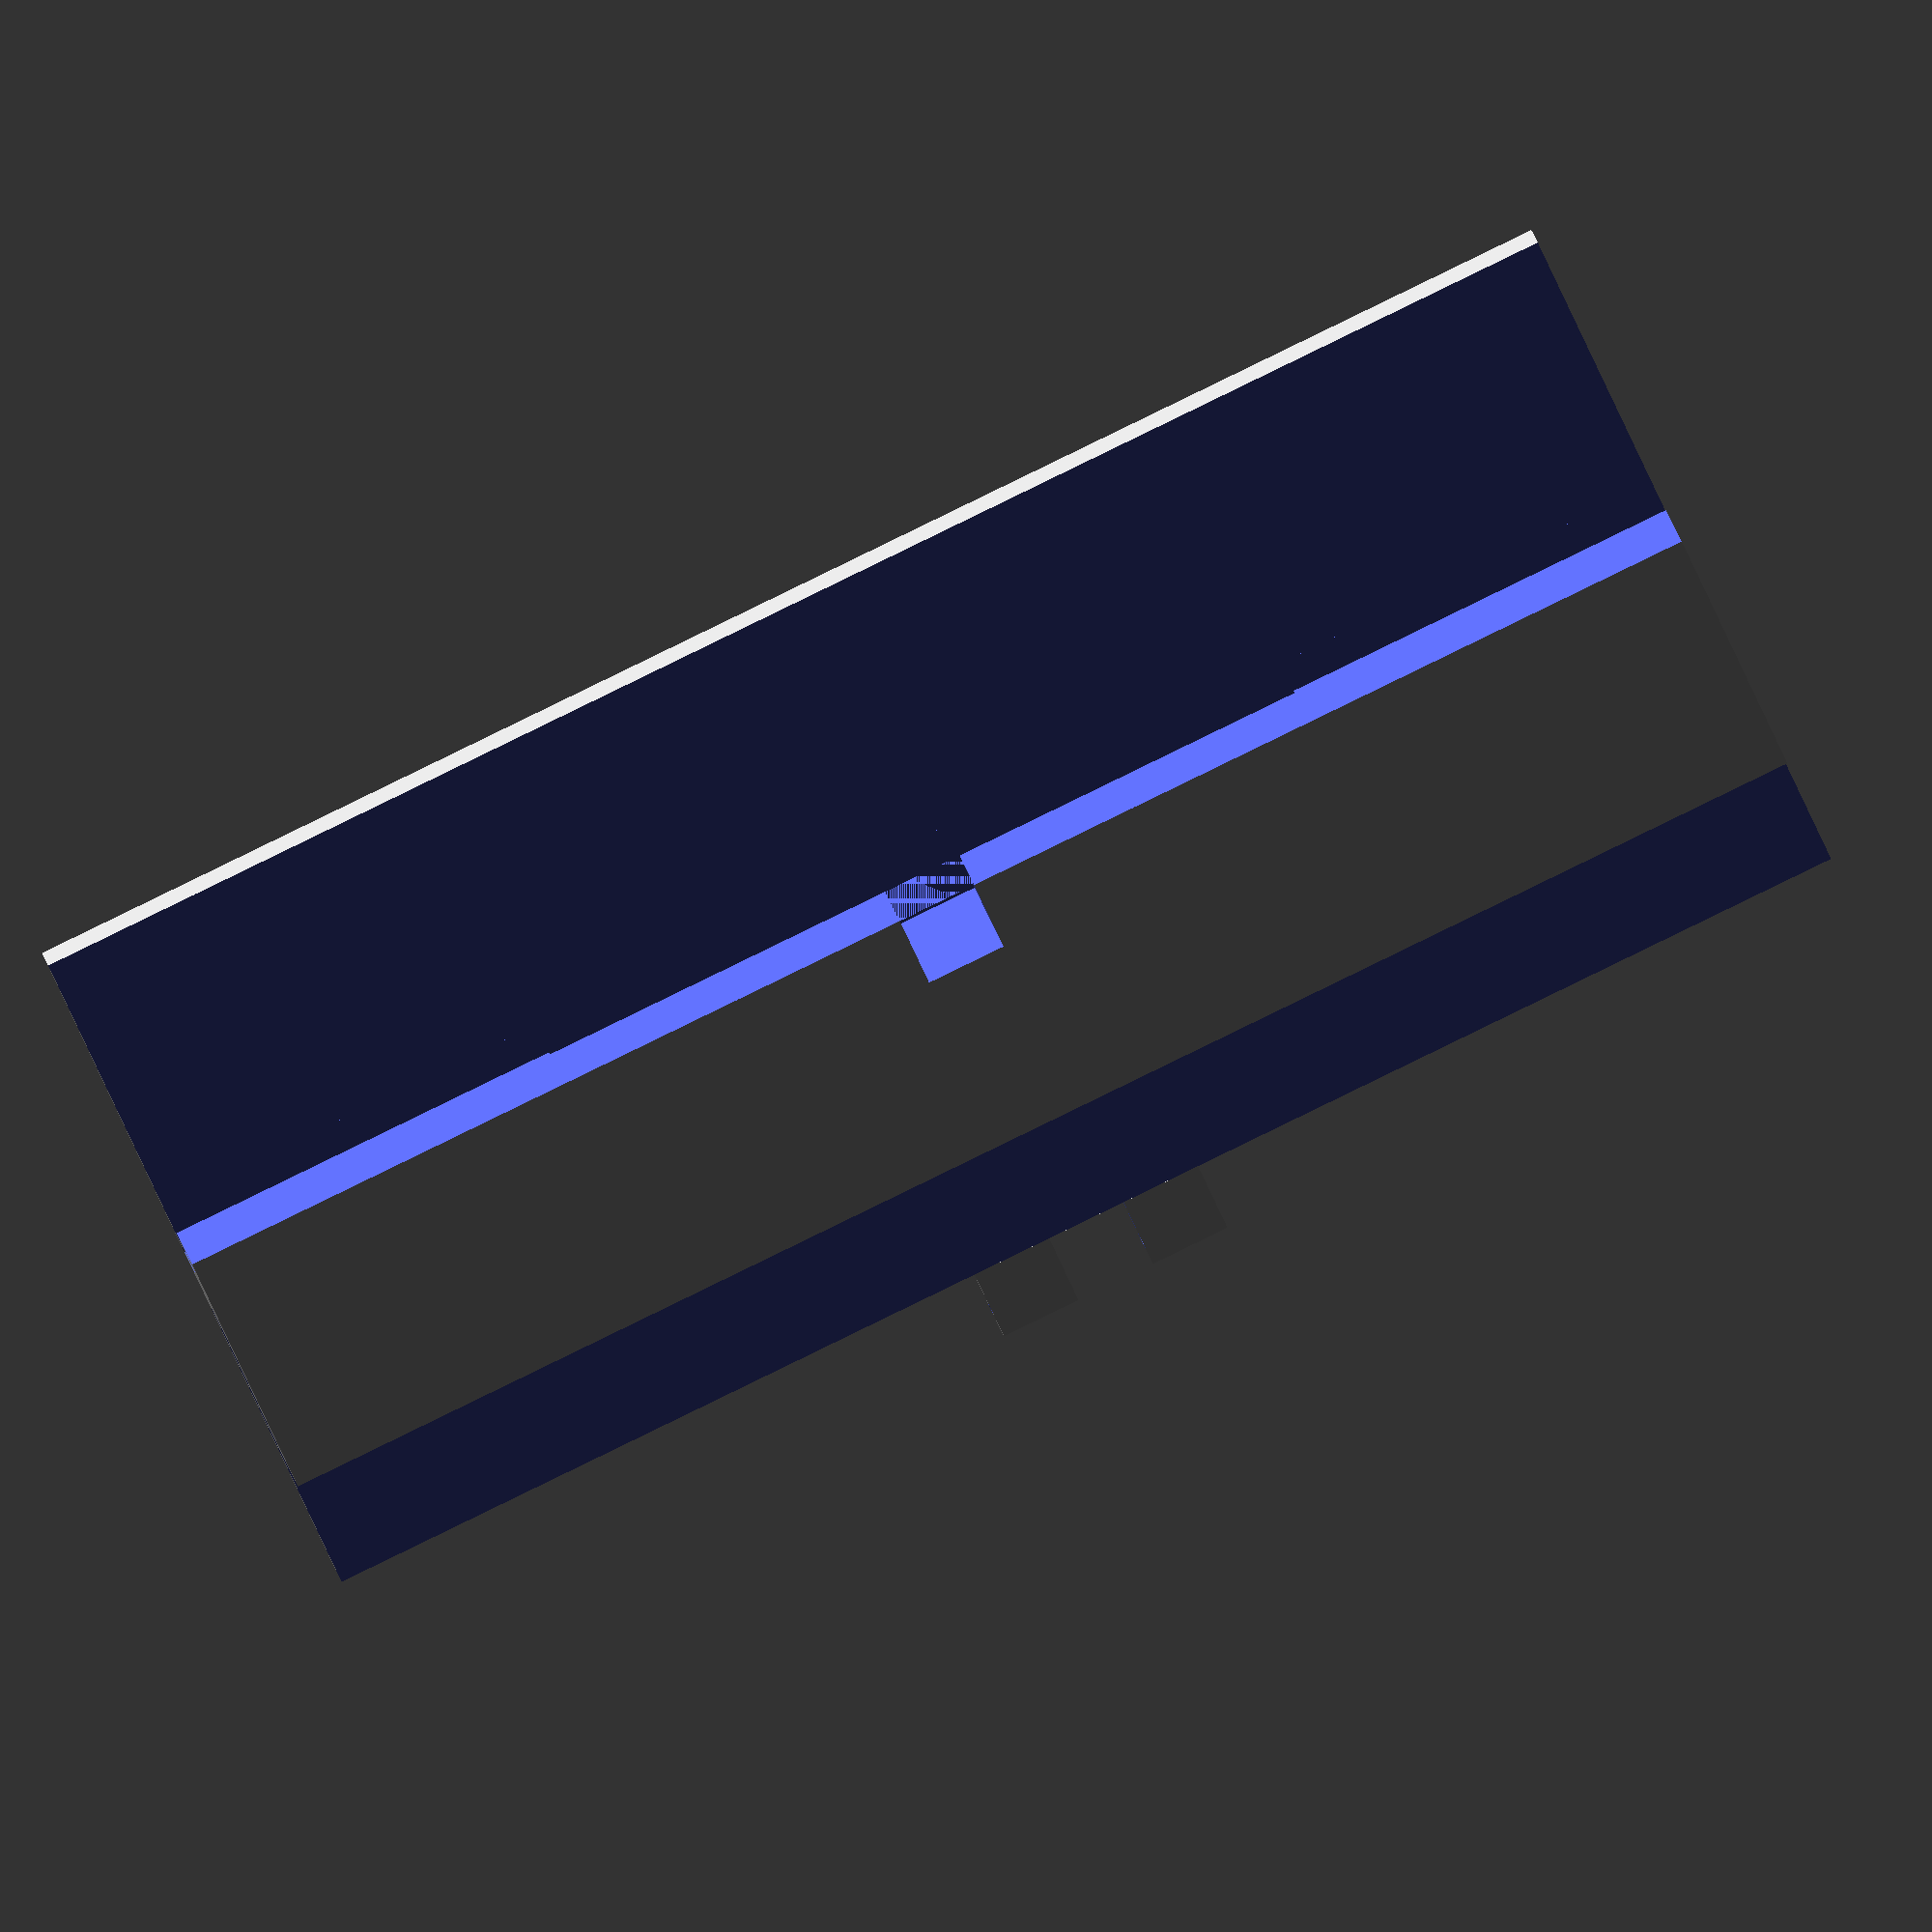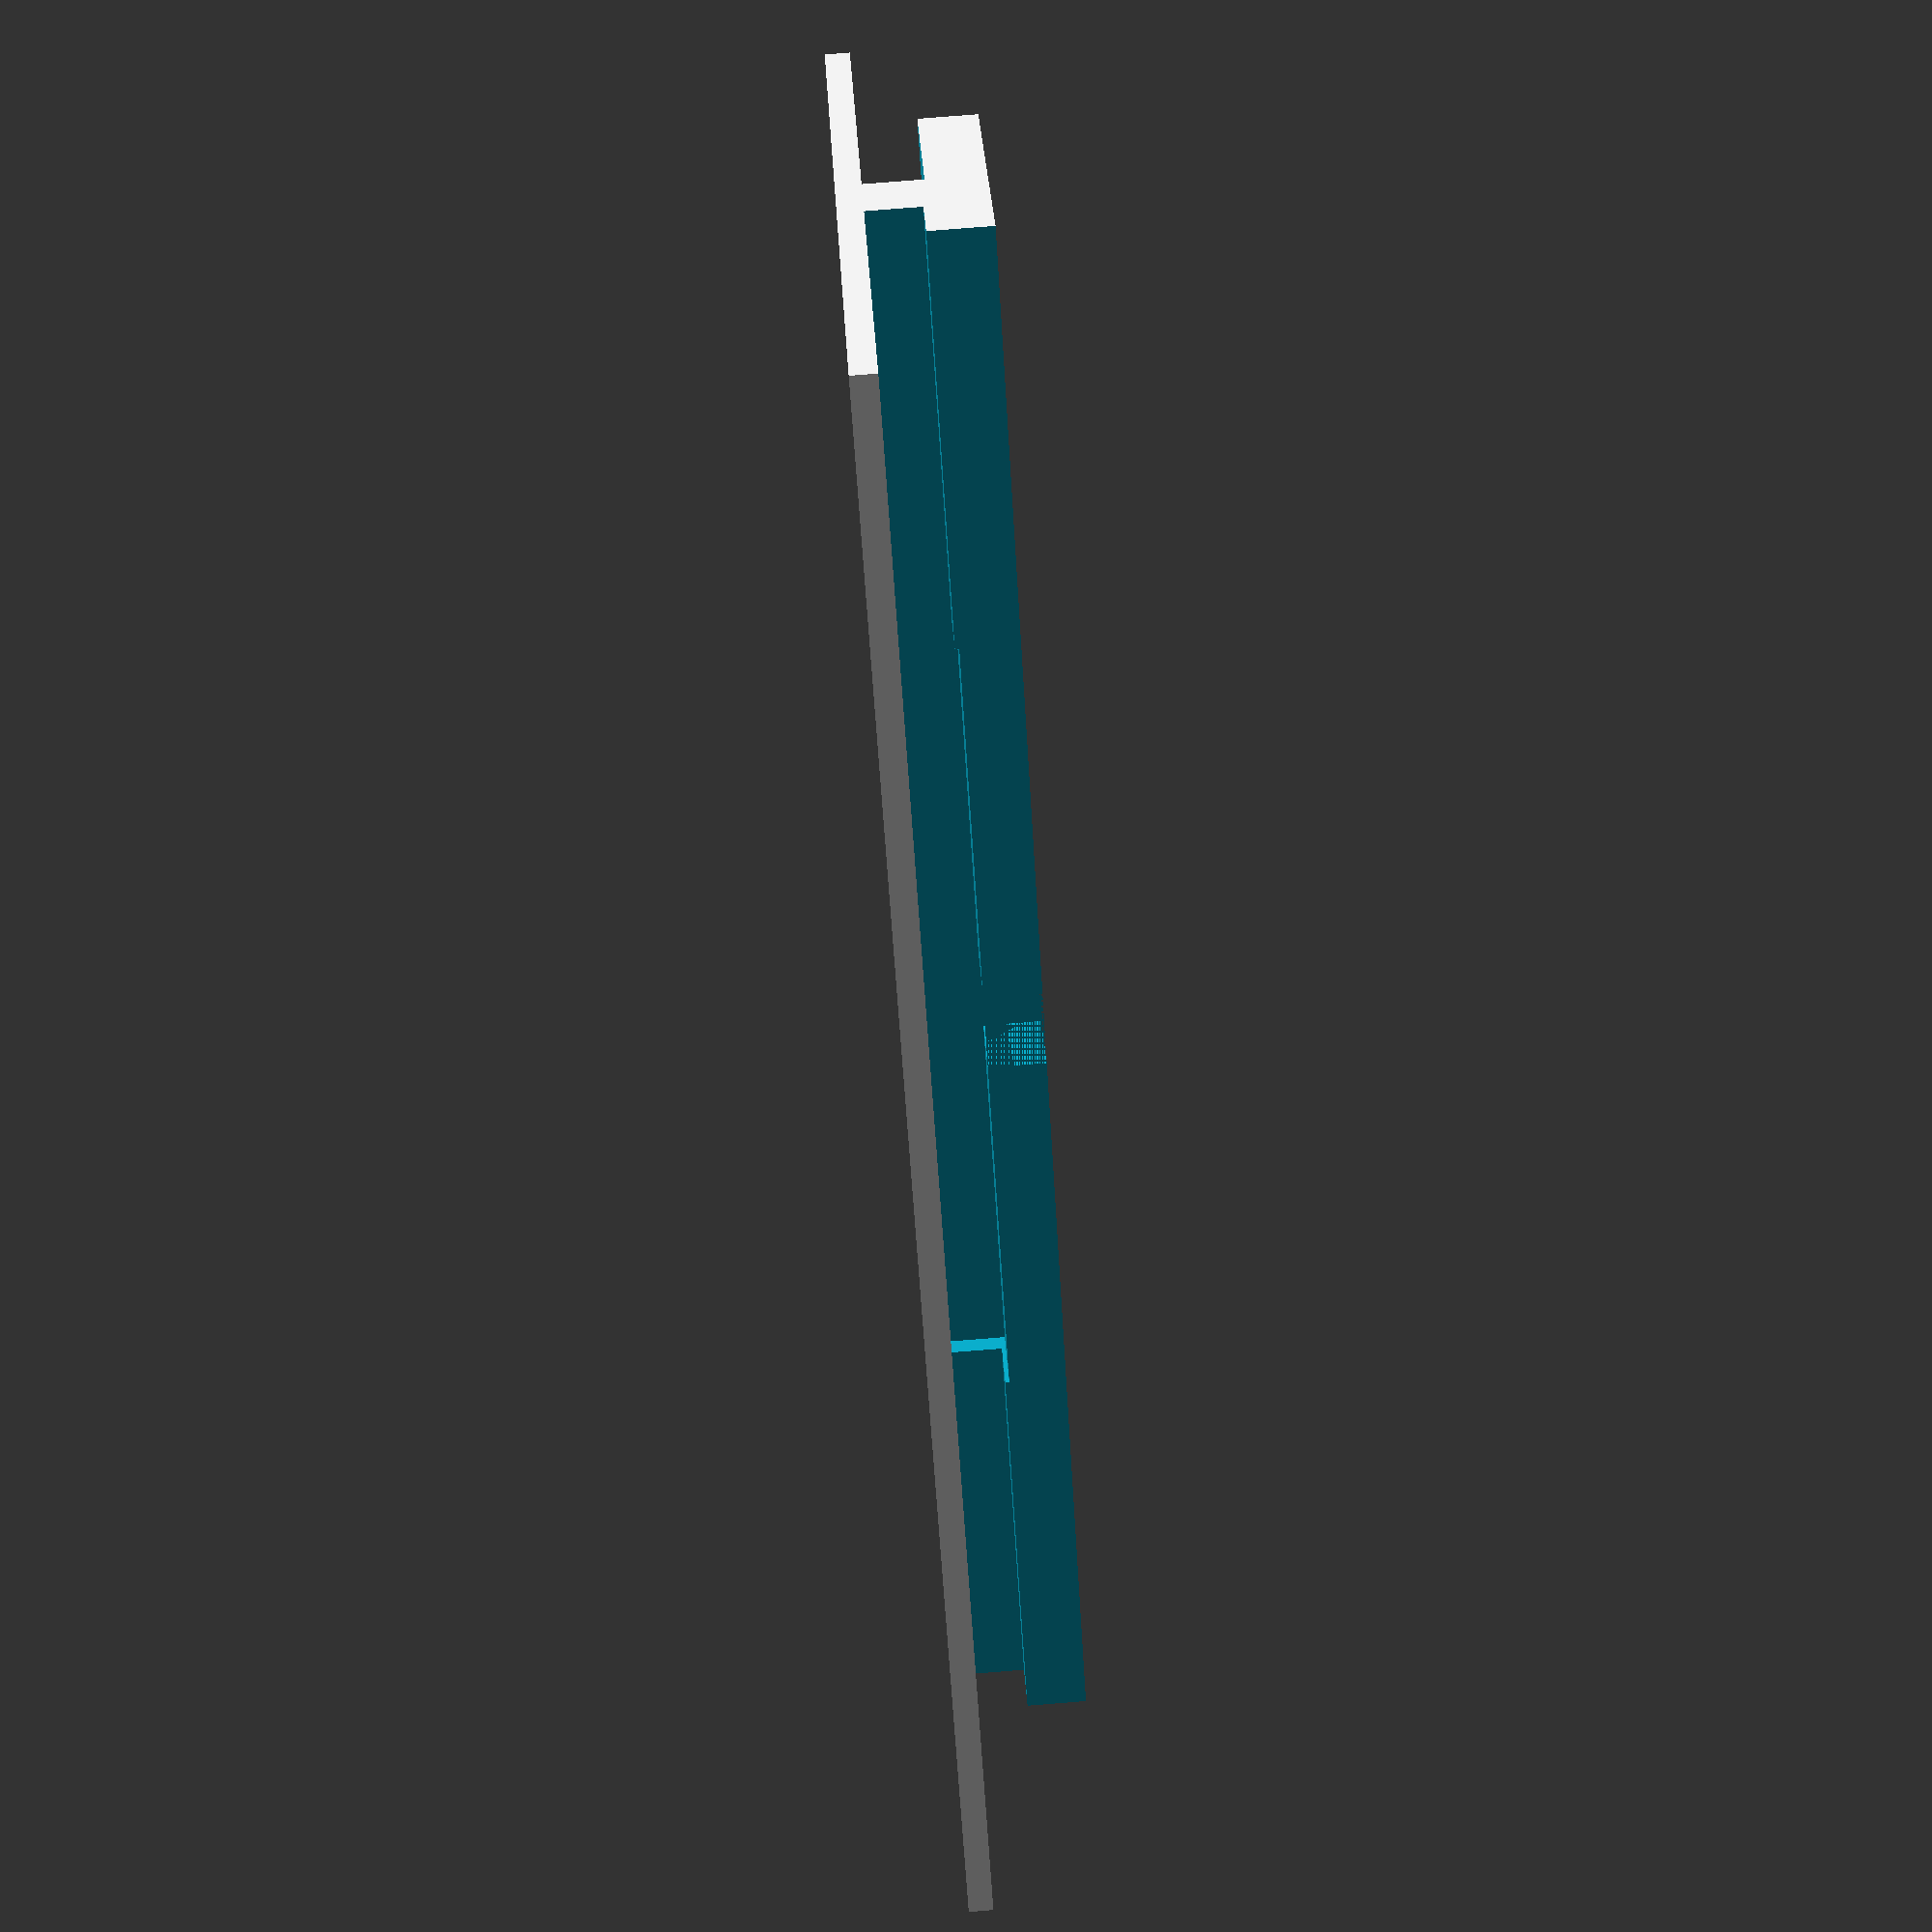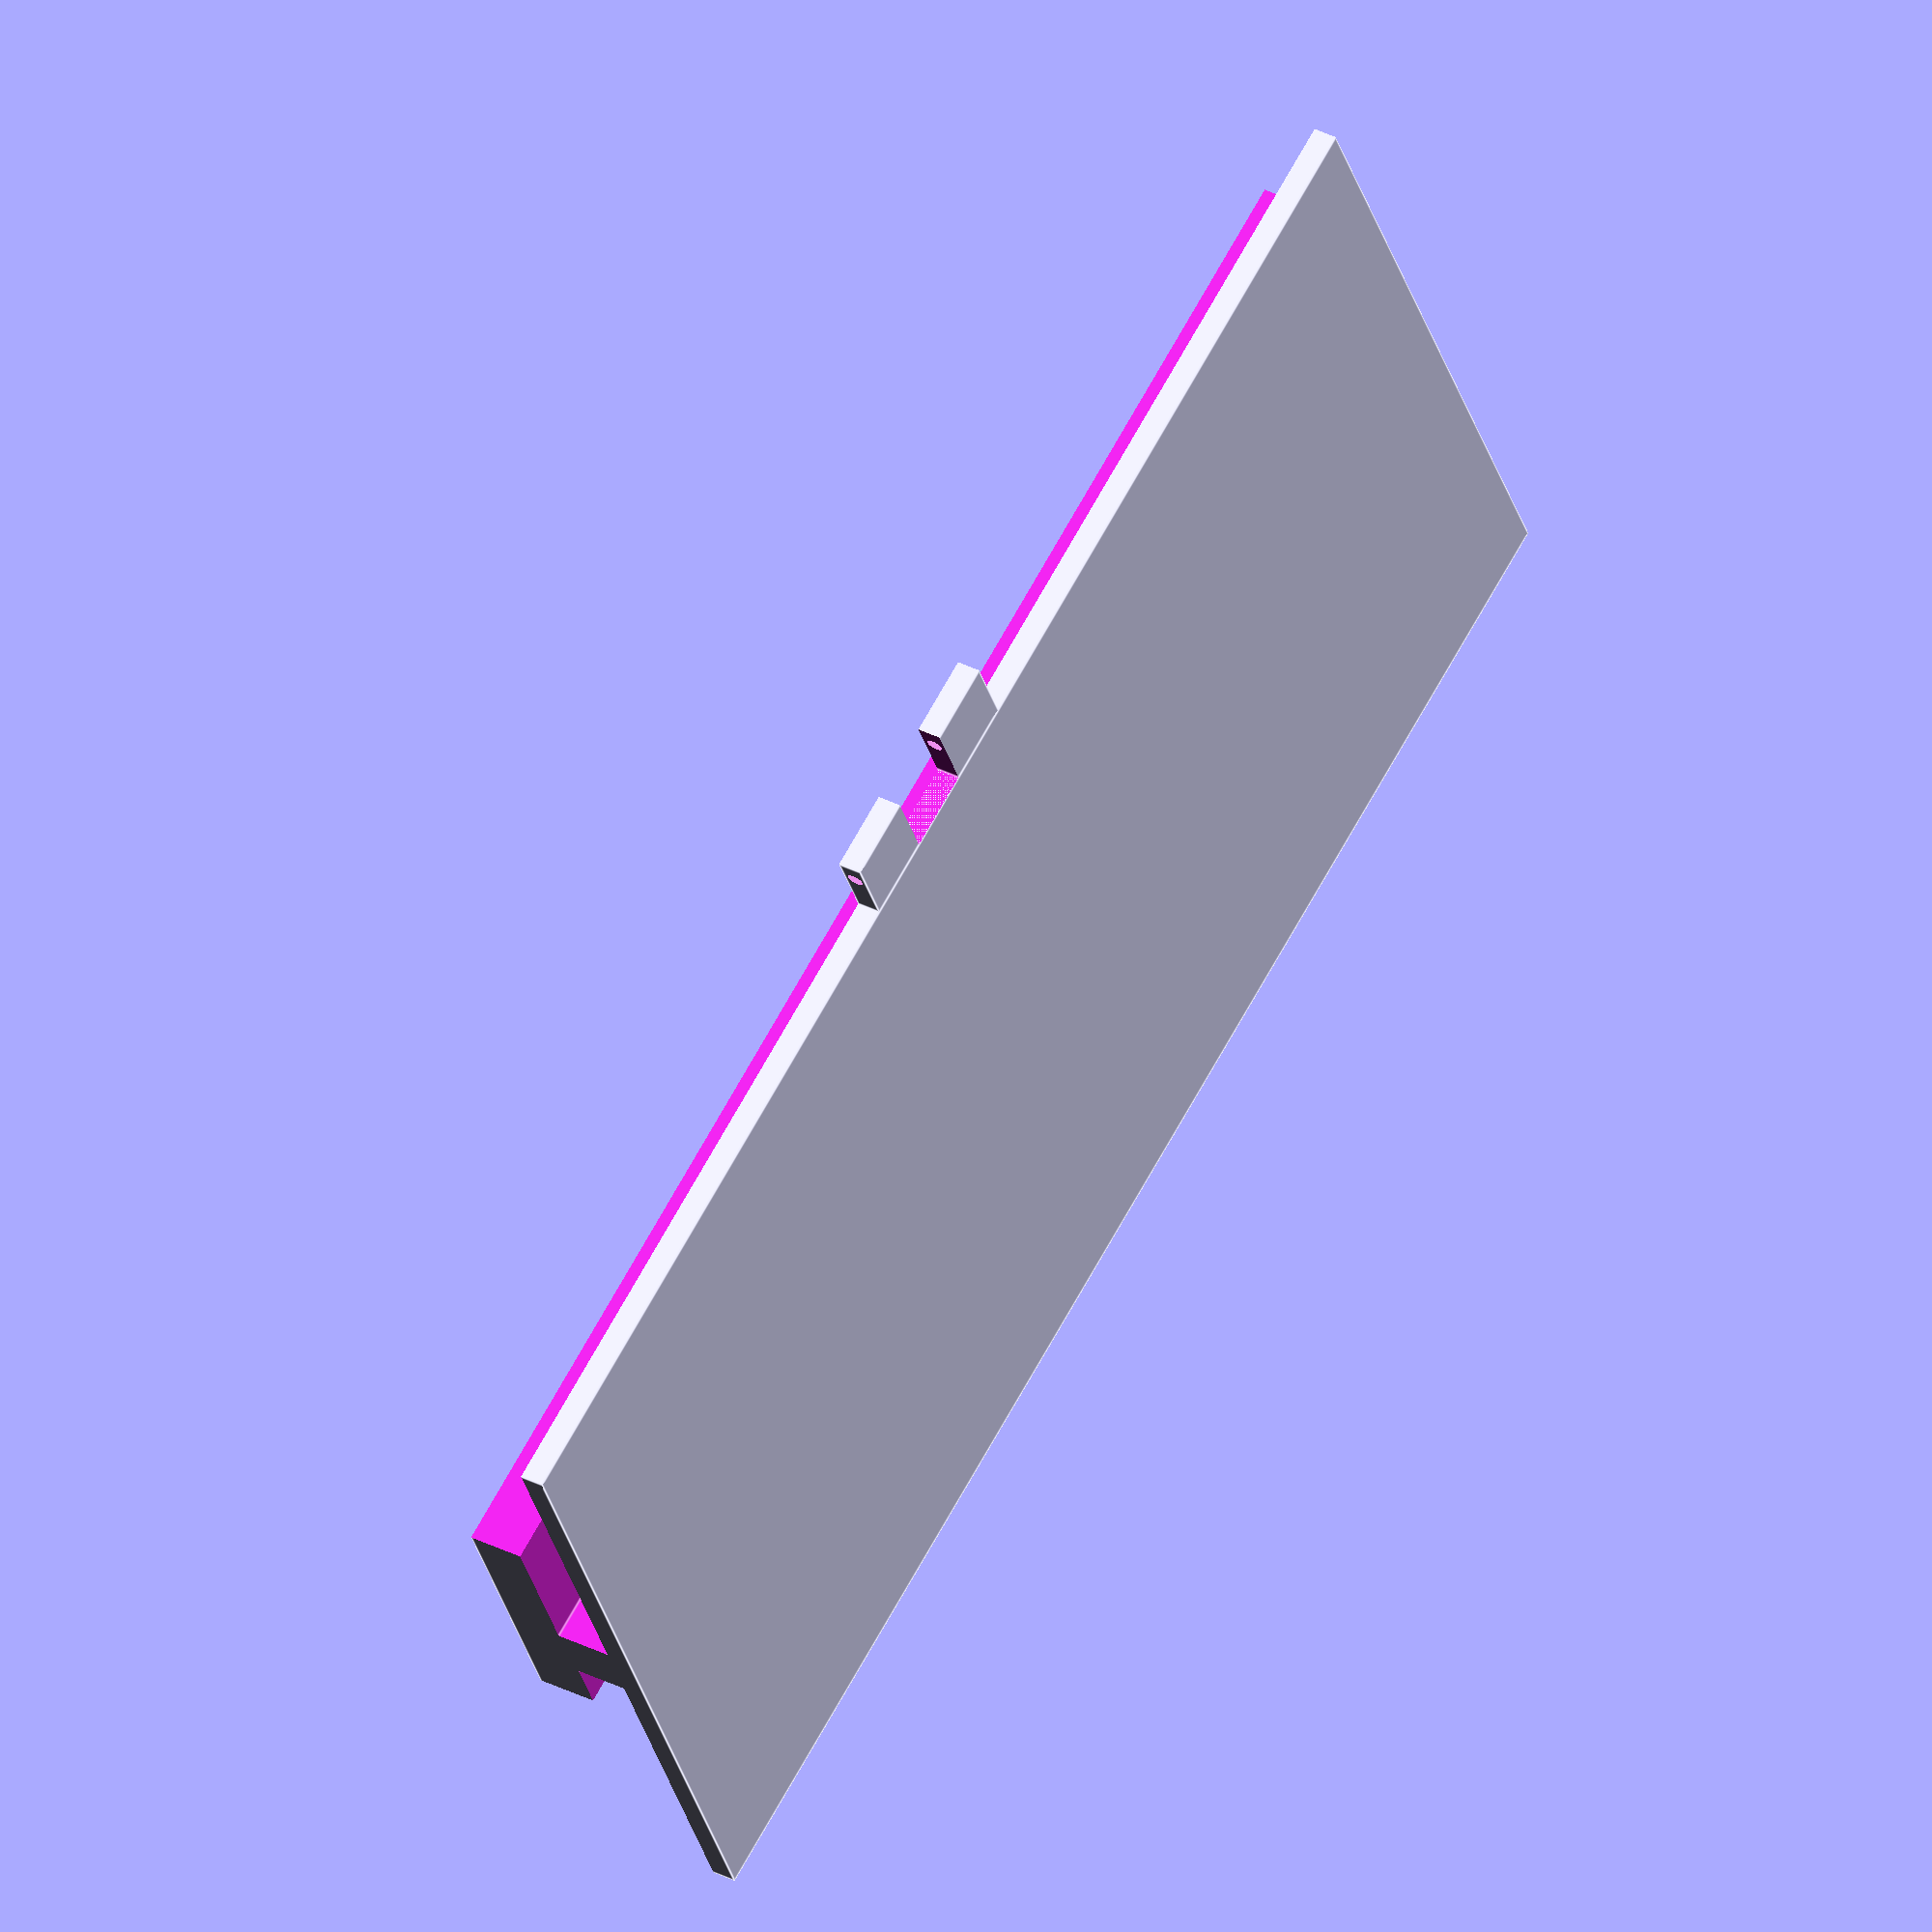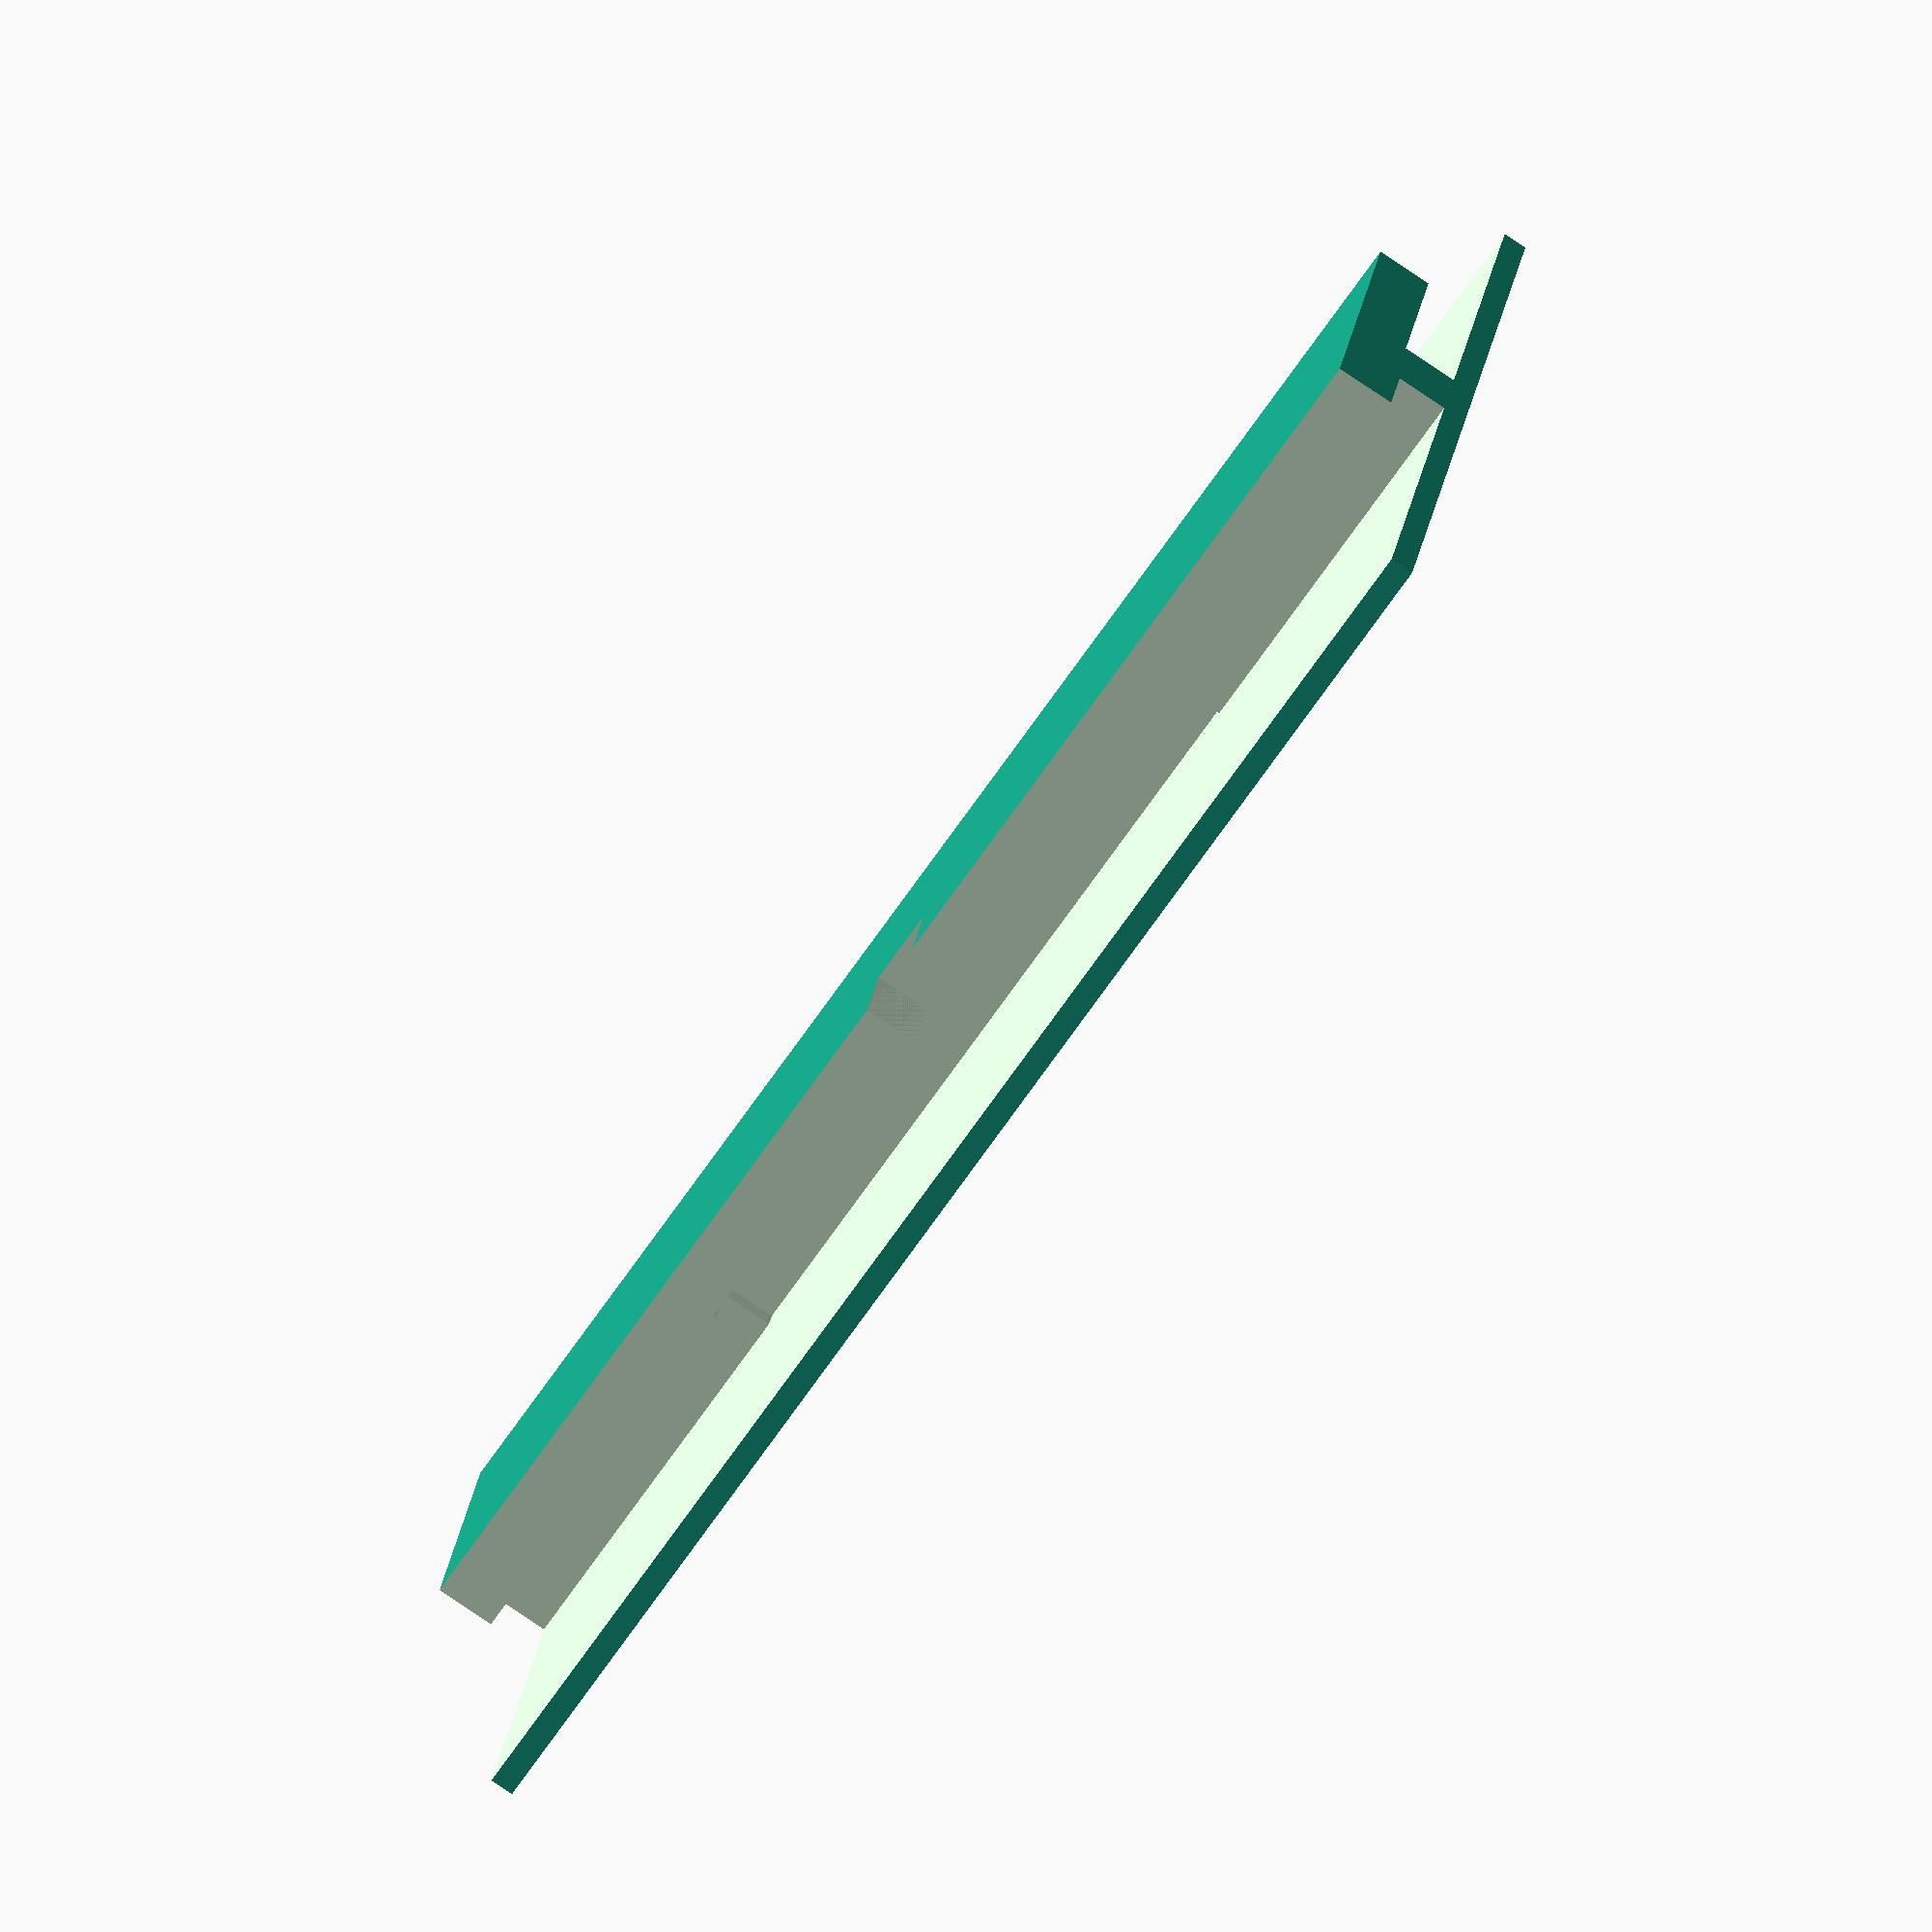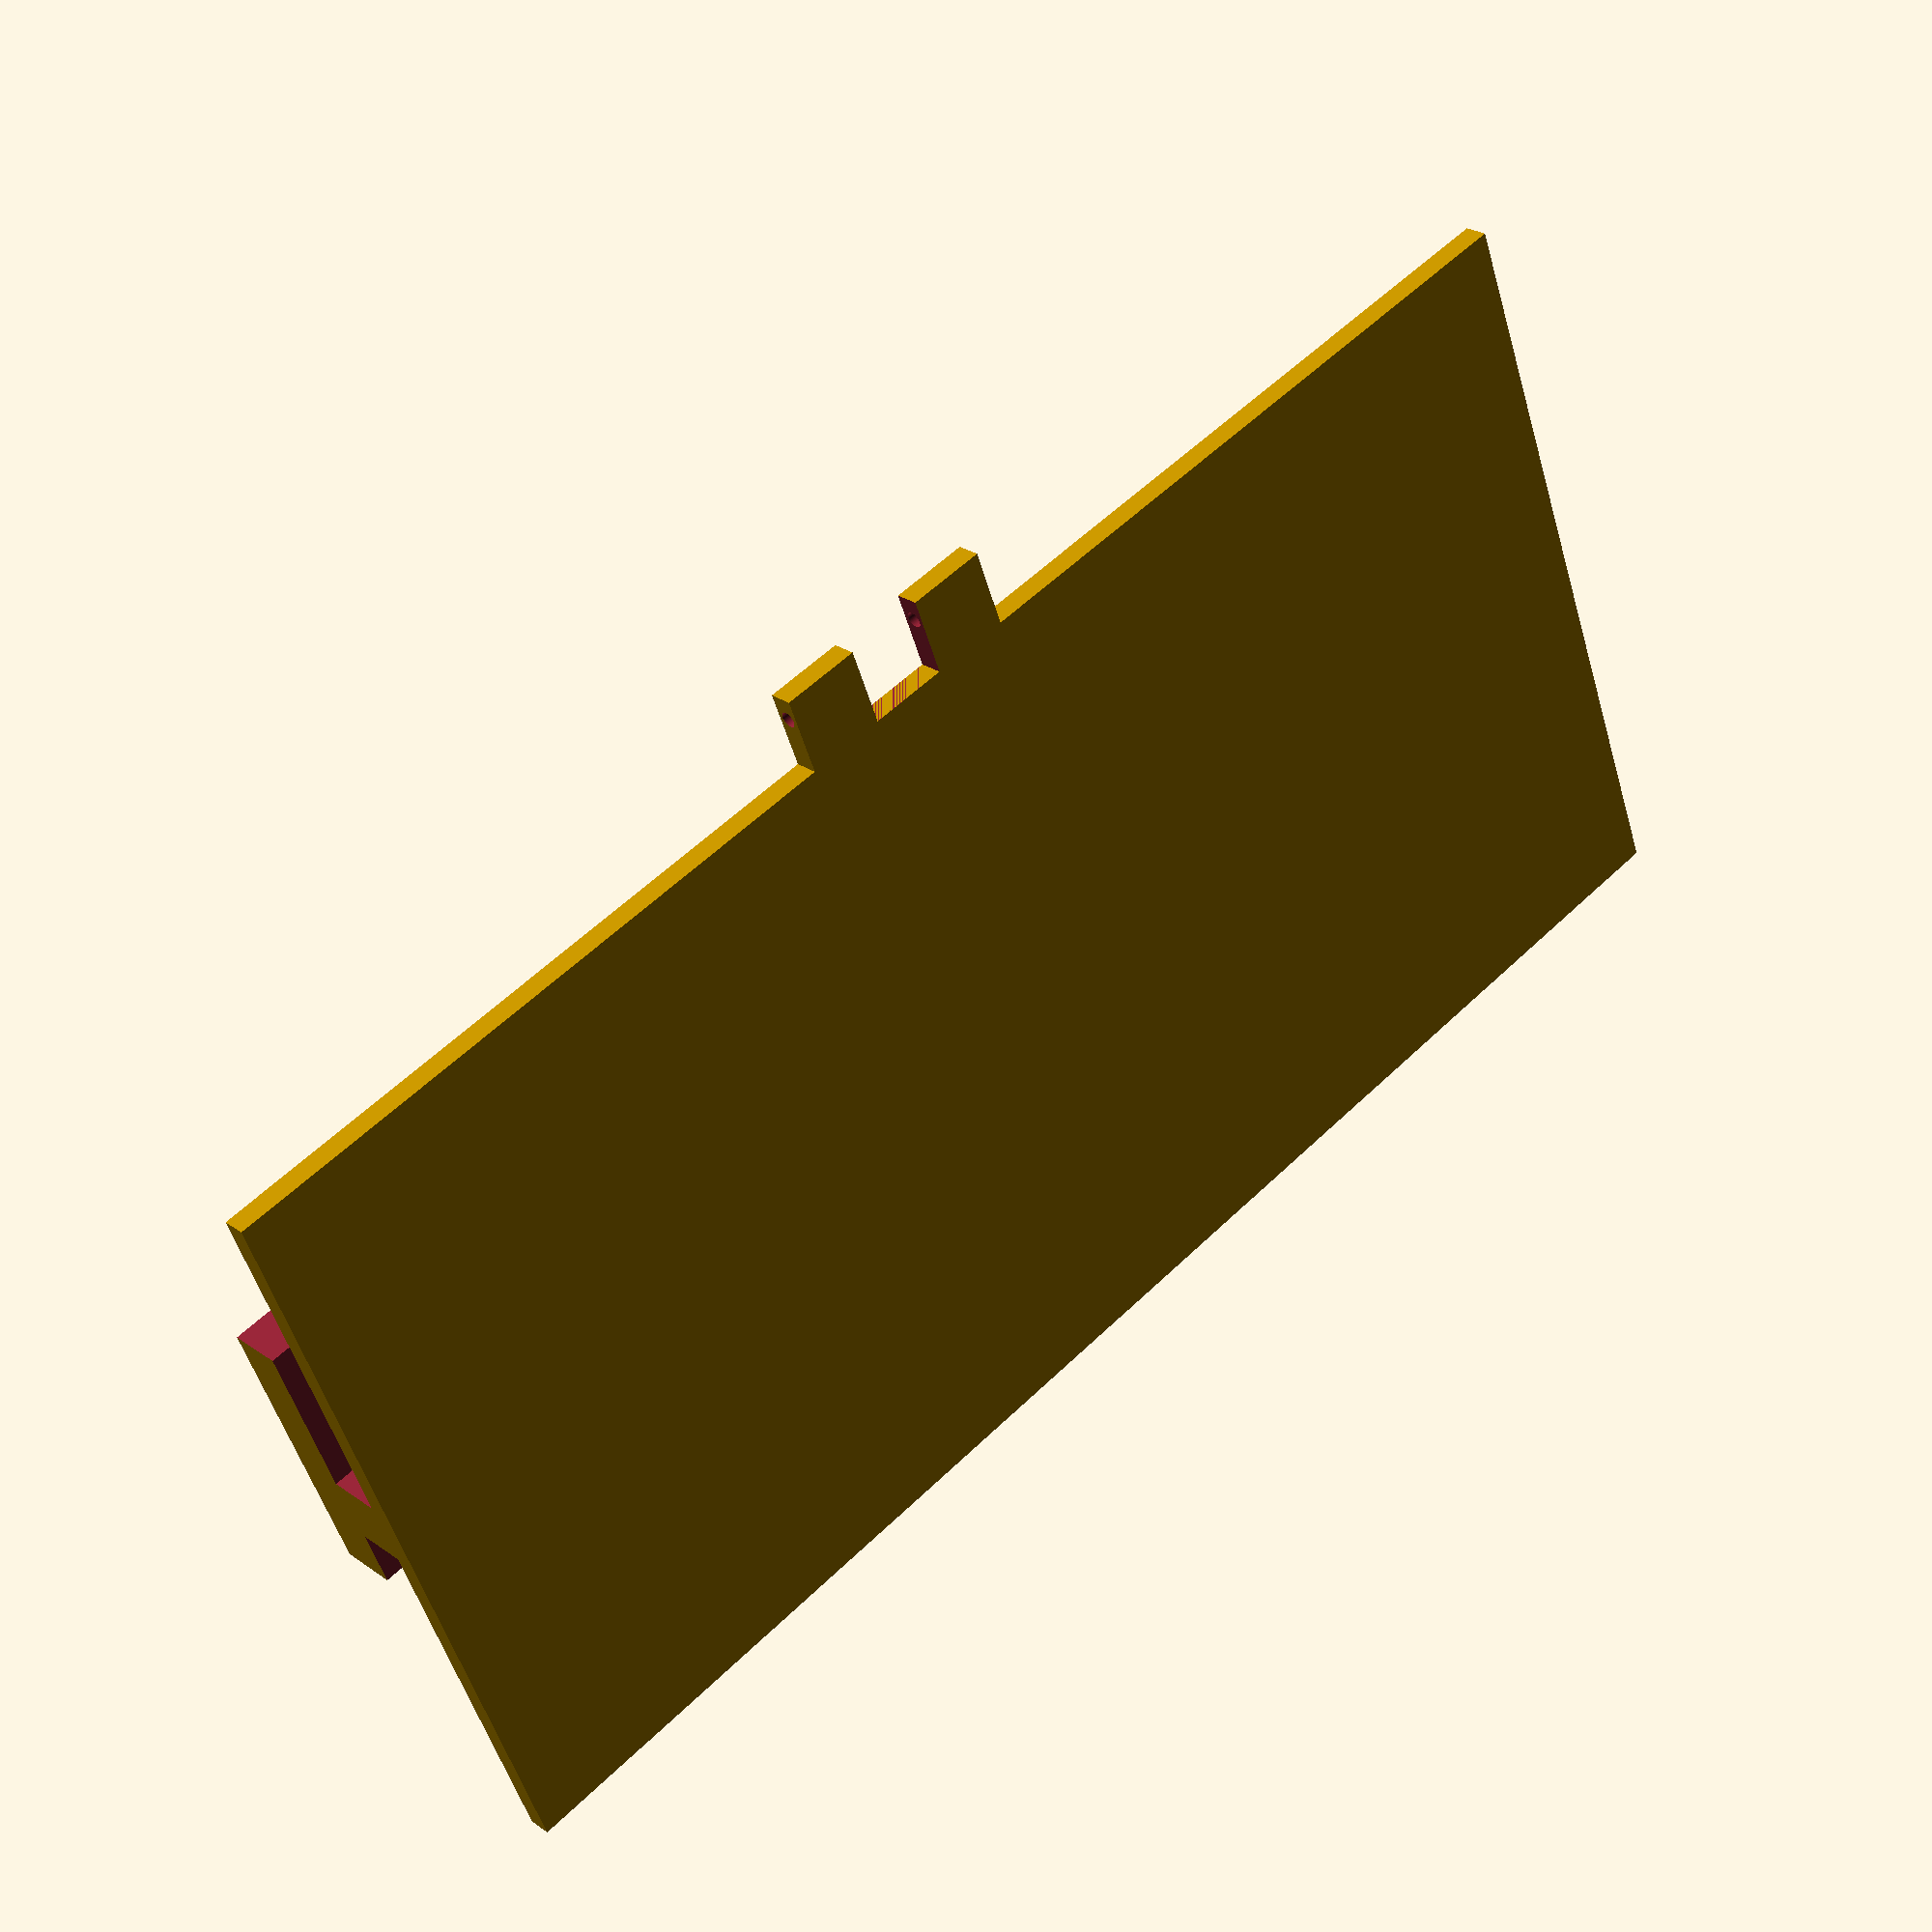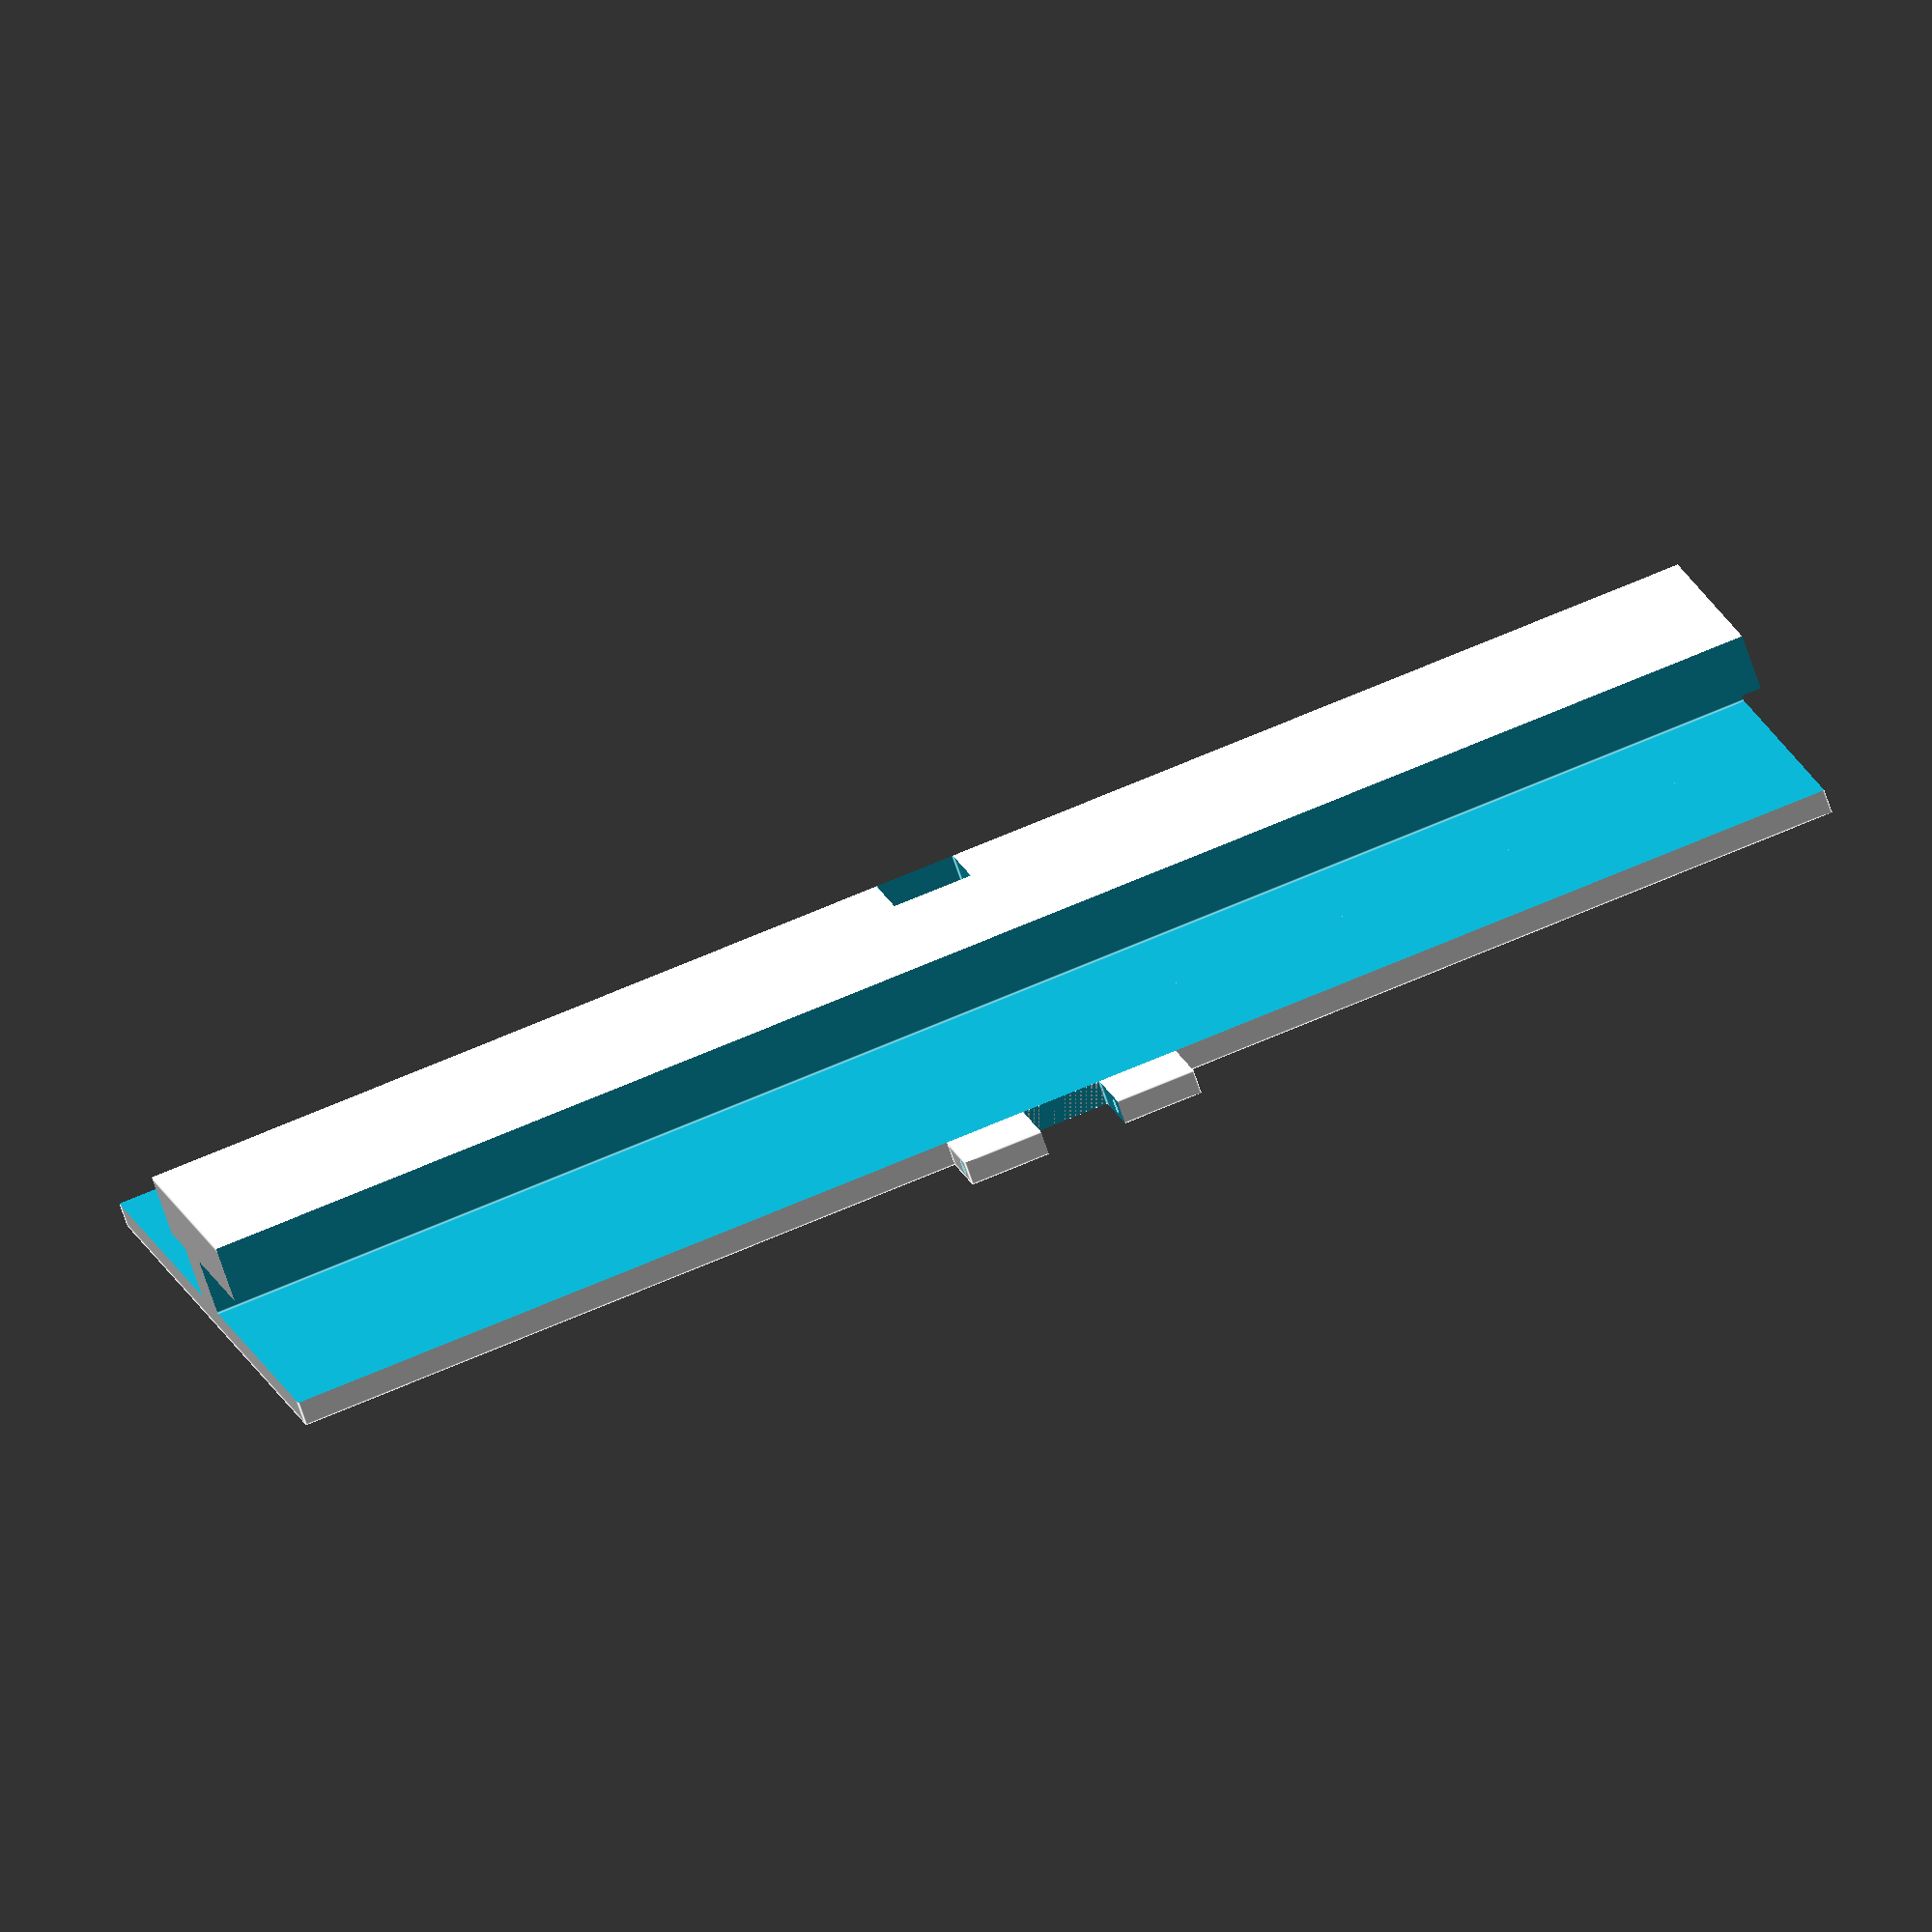
<openscad>
$fn=128;
difference()
{
    cube([200,100,17]);
    translate([95,39,3]) cube([10,10,20]);
    translate([50,-1,3]) cube([100,50,7]);
    translate([-1,-1,3]) cube([210,40,20]);
    translate([-1,-3.5,3]) cube([210,50,6.5]);
    translate([-1,75,3]) cube([210,40,20]);
    translate([-1,55,3]) cube([210,50,7]);
}
difference()
{
    translate([85,100,0]) cube([30,10,3]);
    translate([95,100,-2]) cube([10,19,10]);
    translate([80,107,1.5]) rotate([90,0,90]) cylinder(d=2,h=40);
}
</openscad>
<views>
elev=328.5 azim=158.5 roll=345.2 proj=o view=wireframe
elev=279.9 azim=140.8 roll=265.5 proj=p view=wireframe
elev=141.8 azim=205.9 roll=57.8 proj=o view=edges
elev=78.4 azim=14.1 roll=55.9 proj=o view=solid
elev=334.8 azim=21.1 roll=138.6 proj=p view=wireframe
elev=71.4 azim=166.8 roll=18.8 proj=o view=edges
</views>
